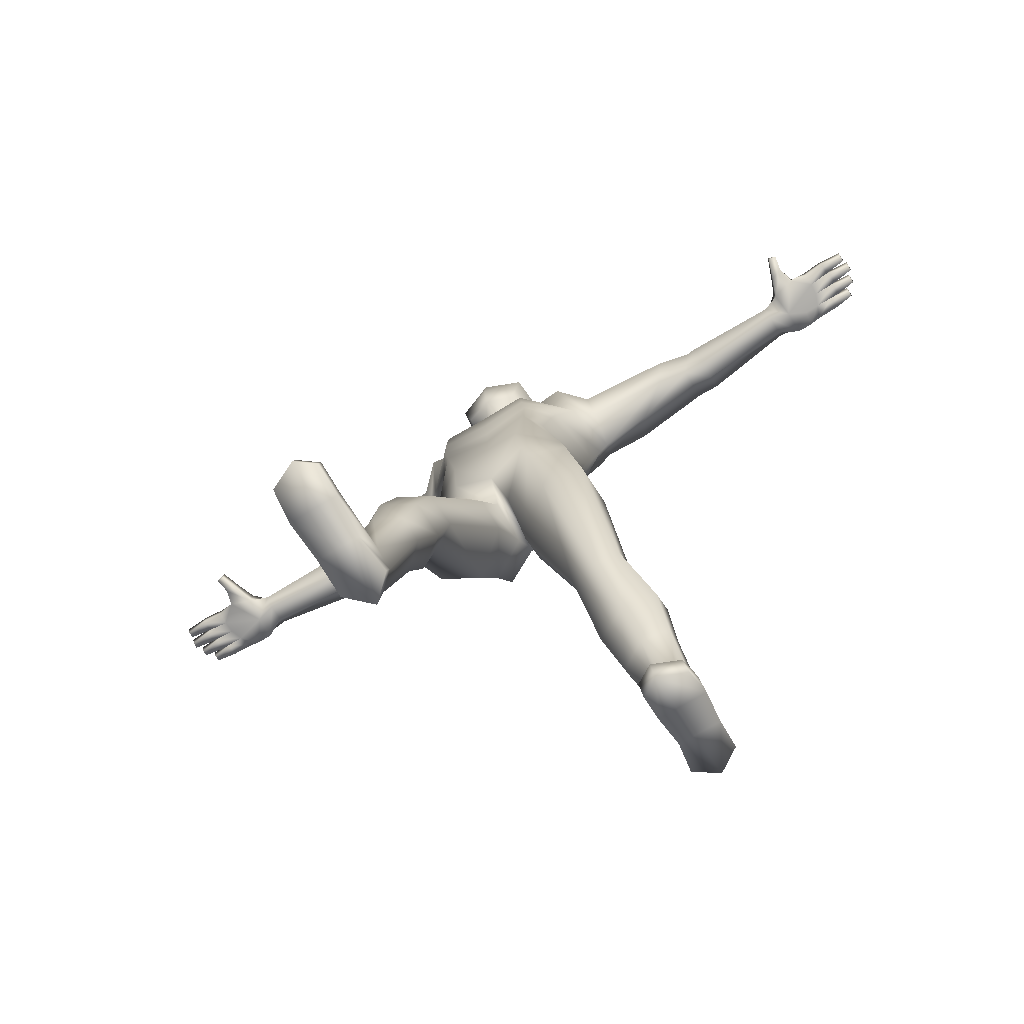
<metadata>
{"format":"obj","ext":"obj","renderer":"f3d","projection":"perspective","resolution":1024,"background":"white","views":[{"elev":-75.5,"azim":-149.3,"up":"+Y"}]}
</metadata>
<code>
v 0.7997 1.48 0.006095
v 0.8063 1.519 0.01564
v 0.837 1.521 0.01575
v 0.8375 1.489 0.06864
v 0.8398 1.489 0.04222
v 0.8899 1.494 0.04092
v 0.8359 1.521 0.06849
v 0.8912 1.494 0.06724
v 0.8382 1.521 0.04207
v 0.8887 1.52 0.04079
v 0.9374 1.492 0.04552
v 0.8899 1.52 0.06711
v 0.9403 1.51 0.06326
v 0.9381 1.492 0.06026
v 0.9393 1.51 0.0422
v 0.8264 1.52 0.09494
v 0.8829 1.52 0.06993
v 0.8279 1.489 0.09509
v 0.8841 1.494 0.07006
v 0.928 1.491 0.07475
v 0.8853 1.495 0.09637
v 0.9287 1.493 0.08948
v 0.8842 1.518 0.09626
v 0.9309 1.509 0.09249
v 0.9299 1.51 0.07143
v 0.8832 1.52 0.01184
v 0.8857 1.494 0.03828
v 0.8385 1.488 0.0159
v 0.8844 1.494 0.01196
v 0.9327 1.491 0.0313
v 0.932 1.491 0.01656
v 0.8845 1.52 0.03816
v 0.9348 1.51 0.0343
v 0.9338 1.51 0.01324
v 0.7515 1.47 0.02011
v 0.7502 1.516 0.02078
v 0.7654 1.514 -0.01819
v 0.7924 1.486 -0.02745
v 0.7915 1.514 -0.02689
v 0.7983 1.49 -0.06078
v 0.7963 1.511 -0.05855
v 0.7664 1.483 -0.01882
v 0.7819 1.485 -0.06298
v 0.7811 1.514 -0.06227
v 0.7155 1.517 0.0553
v 0.7155 1.524 0.09405
v 0.7561 1.522 0.07362
v 0.7155 1.507 0.1171
v 0.7567 1.515 0.1239
v 0.7155 1.476 0.06277
v 0.7578 1.471 0.07334
v 0.758 1.473 0.1236
v 0.7155 1.494 0.03954
v 0.9088 1.491 0.1017
v 0.9106 1.51 0.09838
v 0.9117 1.509 0.1194
v 0.8649 1.518 0.1232
v 0.8661 1.495 0.1233
v 0.9094 1.493 0.1164
v 0.8636 1.52 0.09688
v 0.8649 1.494 0.097
v 0.8161 1.49 0.1238
v 0.8147 1.519 0.1237
v 0.7155 1.483 0.1017
v 0.7899 1.516 0.1252
v 0.7925 1.48 0.1249
v 0.7963 1.521 0.04351
v 0.7979 1.489 0.04366
v 0.1798 1.473 0.1655
v 0.1477 1.559 0.1157
v 0.06462 1.579 0.09357
v 0.1463 1.56 0.02877
v 0.0641 1.581 0.009367
v 0.1803 1.486 -0.04527
v 0.08532 1.078 -0.08509
v 0.1557 1.068 -0.03618
v 0.1704 1.024 -0.01793
v 0.1569 1.05 0.1139
v 0.08531 1.034 0.1725
v 0.09054 0.9486 0.1818
v 0.004207 1.037 0.159
v 0.00404 0.9044 0.1277
v 0.004207 1.078 -0.08509
v 0.004548 0.9274 -0.05421
v 0.1716 0.9997 0.114
v 0.1594 0.1442 -0.1606
v 0.1594 0.1532 -0.2069
v 0.1593 0.0517 -0.2643
v 0.2284 0.1532 -0.2069
v 0.2284 0.1442 -0.1606
v 0.2504 0.05171 -0.2643
v 0.1939 0.138 -0.1286
v 0.2469 0.03624 -0.1846
v 0.1466 0.03623 -0.1846
v 0.1571 0.1181 -0.41
v 0.1966 0.1263 -0.4372
v 0.1571 0.08136 -0.4171
v 0.2529 0.1181 -0.41
v 0.2552 0.08137 -0.4171
v 0.07995 1.508 -0.03336
v 0.004207 1.473 -0.0469
v 0.07129 1.47 0.185
v 0.004207 1.464 0.1735
v 0.061 1.638 0.1009
v 0.004207 1.598 -0.006751
v 0.06573 1.629 0.009241
v 0.004207 1.534 -0.0244
v 0.004207 1.531 0.1568
v 0.004207 1.395 -0.09263
v 0.09658 1.35 0.1742
v 0.1996 1.398 0.001093
v 0.104 1.389 -0.09515
v 0.2039 1.381 0.1172
v 0.004207 1.219 -0.07445
v 0.106 1.219 -0.08717
v 0.1351 1.202 -0.04419
v 0.1467 1.161 0.05578
v 0.06517 1.148 0.1153
v 0.004207 1.151 0.1037
v 0.004207 1.61 -0.08716
v 0.004207 1.62 0.1174
v 0.06927 1.684 0.1168
v 0.004207 1.683 0.1537
v 0.004207 1.759 0.1629
v 0.08398 1.759 -0.06372
v 0.004207 1.759 -0.09518
v 0.004207 1.859 -0.05914
v 0.07062 1.76 0.1248
v 0.06569 1.837 0.09614
v 0.194 0.05174 -0.2645
v 0.1943 0.02736 -0.1389
v 0.4744 1.446 0.09932
v 0.5205 1.44 0.1056
v 0.5205 1.491 0.1438
v 0.4744 1.489 0.1423
v 0.5205 1.546 0.1056
v 0.4744 1.53 0.09929
v 0.4744 1.53 0.06513
v 0.5205 1.547 0.06546
v 0.4961 1.489 0.03829
v 0.5205 1.491 0.03676
v 0.4744 1.446 0.0652
v 0.5205 1.44 0.0655
v 0.4102 1.429 0.05013
v 0.4292 1.478 0.02133
v 0.4079 1.531 0.05363
v 0.3382 1.531 0.104
v 0.3076 1.475 0.1587
v 0.3381 1.417 0.1048
v -0.466 1.446 0.09932
v -0.466 1.446 0.0652
v -0.3297 1.417 0.1048
v -0.2992 1.475 0.1587
v -0.466 1.53 0.09929
v -0.466 1.489 0.1423
v -0.466 1.53 0.06513
v -0.3297 1.531 0.104
v -0.4877 1.489 0.03829
v -0.3995 1.531 0.05363
v -0.4018 1.429 0.05013
v -0.5121 1.44 0.1056
v -0.5121 1.491 0.03676
v -0.5121 1.547 0.06546
v -0.5121 1.546 0.1056
v -0.5121 1.491 0.1438
v -0.1379 0.09677 0.4743
v -0.1856 0.1176 0.5159
v -0.1505 0.06045 0.4016
v -0.1853 0.06036 0.4015
v -0.2417 0.06045 0.4016
v 0.004207 1.856 0.1063
v -0.05727 1.837 0.09614
v -0.07557 1.759 -0.06372
v -0.05727 1.832 -0.04299
v -0.06086 1.684 0.1168
v -0.05732 1.629 0.009241
v -0.05675 1.148 0.1153
v -0.07691 1.034 0.1724
v -0.1383 1.161 0.05578
v -0.1485 1.051 0.1106
v -0.1267 1.202 -0.04419
v -0.09762 1.219 -0.08717
v -0.1472 1.066 -0.03945
v -0.1955 1.381 0.1172
v -0.08816 1.35 0.1742
v -0.06287 1.47 0.185
v -0.1912 1.398 0.001093
v -0.1719 1.486 -0.04527
v -0.07153 1.508 -0.03336
v -0.05259 1.638 0.1009
v -0.0562 1.579 0.09357
v -0.05568 1.581 0.009367
v -0.1879 0.01423 0.2192
v -0.1882 -0.02178 0.2372
v -0.2465 -0.009162 0.2624
v -0.1483 0.02432 0.2457
v -0.1483 -0.009162 0.2624
v -0.1852 0.2116 0.4567
v -0.2197 0.197 0.4275
v -0.2382 0.09677 0.4743
v -0.2197 0.1759 0.3853
v -0.1507 0.197 0.4275
v -0.1617 1.02 -0.02614
v -0.1635 1.003 0.106
v -0.07691 1.078 -0.08509
v -0.0826 0.955 0.1777
v -0.0826 0.9897 -0.06942
v -0.1379 1.56 0.02877
v -0.1393 1.559 0.1157
v -0.1714 1.473 0.1655
v 0.1967 0.06833 -0.35
v 0.2605 0.06817 -0.3491
v 0.197 0.08674 -0.4448
v 0.2578 0.1147 -0.3431
v 0.1556 0.06815 -0.3491
v 0.1568 0.1147 -0.3431
v 0.1963 0.1346 -0.3434
v 0.1939 0.1597 -0.2402
v -0.1507 0.1759 0.3853
v -0.148 0.06238 0.3007
v -0.1875 0.07801 0.2884
v -0.1852 0.1607 0.3549
v -0.2491 0.06238 0.3007
v -0.1468 0.02183 0.3244
v -0.188 0.02143 0.3236
v -0.2517 0.02183 0.3244
v -0.2441 0.02432 0.2457
v 0.09315 0.4166 -0.1901
v 0.1145 0.3135 -0.199
v 0.09072 0.4243 -0.1097
v 0.1133 0.3166 -0.1453
v 0.1615 0.4334 -0.2228
v 0.1704 0.3357 -0.2251
v 0.2354 0.4514 -0.1821
v 0.2303 0.348 -0.1964
v 0.2335 0.4563 -0.109
v 0.2291 0.3512 -0.1427
v 0.1575 0.4411 -0.06155
v 0.1672 0.3523 -0.09184
v -0.1492 0.4935 0.325
v -0.1586 0.4039 0.3552
v -0.1047 0.343 0.3345
v -0.2251 0.476 0.2781
v -0.2204 0.372 0.3155
v -0.2268 0.4265 0.2238
v -0.2216 0.3367 0.2749
v -0.1527 0.3868 0.2038
v -0.1617 0.3095 0.2597
v -0.08454 0.394 0.241
v -0.1058 0.3078 0.2939
v -0.08237 0.4507 0.298
v 0.1837 0.9367 0.09585
v 0.2006 0.8138 0.06246
v 0.1769 0.9881 -0.009248
v 0.1015 0.8803 0.1411
v 0.1126 0.7523 0.09137
v 0.09134 0.9942 -0.06503
v 0.2057 0.8606 -0.03318
v 0.1213 0.8483 -0.08525
v 0.09644 0.968 -0.0471
v 0.01779 0.8878 -0.003394
v 0.02808 0.7734 -0.05257
v 0.01764 0.8775 0.08933
v 0.02408 0.754 0.01222
v -0.009493 0.8798 0.08944
v -0.0172 0.7553 0.1164
v -0.01781 0.7191 0.05554
v -0.09409 0.8922 0.1395
v -0.1093 0.8125 0.1668
v -0.00903 0.8792 -0.00382
v -0.08757 0.9602 -0.05332
v -0.1681 0.9807 -0.02033
v -0.1078 0.7452 -0.02317
v -0.1757 0.9413 0.08525
v -0.1945 0.8305 0.09746
v -0.1941 0.7906 -0.001354
v 0.1715 1.266 0.09822
v 0.1526 1.281 -0.03516
v 0.004207 1.261 -0.08288
v 0.1129 1.274 -0.0905
v 0.0826 1.244 0.1417
v 0.004207 1.246 0.1266
v -0.07418 1.244 0.1417
v -0.1631 1.266 0.09822
v -0.1045 1.274 -0.0905
v -0.1442 1.281 -0.03516
v 0.236 1.425 0.03908
v 0.2334 1.479 0.008272
v 0.2282 1.553 0.04324
v 0.2256 1.553 0.115
v 0.2121 1.474 0.1549
v 0.2249 1.399 0.1144
v -0.2275 1.425 0.03908
v -0.2165 1.399 0.1144
v -0.2037 1.474 0.1549
v -0.2172 1.553 0.115
v -0.2198 1.553 0.04324
v -0.4208 1.478 0.02133
v -0.225 1.479 0.008272
v 0.004207 1.683 -0.09993
v 0.07485 1.683 -0.06624
v -0.05526 1.628 -0.06496
v -0.06644 1.683 -0.06624
v -0.07327 1.682 0.02366
v 0.06367 1.628 -0.06496
v 0.08169 1.682 0.02366
v -0.0622 1.76 0.1248
v -0.0827 1.758 0.01961
v 0.09112 1.758 0.01961
v -0.06632 1.841 0.0243
v 0.07474 1.841 0.0243
v 0.06569 1.832 -0.04299
v 0.004207 1.873 0.02662
v -0.5121 1.44 0.0655
v -0.7071 1.483 0.1017
v -0.7071 1.494 0.03954
v -0.7071 1.517 0.0553
v -0.7071 1.524 0.09405
v -0.7071 1.507 0.1171
v -0.8552 1.52 0.09688
v -0.818 1.52 0.09494
v -0.8195 1.489 0.09509
v -0.8758 1.518 0.09626
v -0.8769 1.495 0.09637
v -0.7913 1.48 0.006094
v -0.7894 1.489 0.04366
v -0.8314 1.489 0.04222
v -0.8076 1.49 0.1238
v -0.7841 1.48 0.1249
v -0.7496 1.473 0.1236
v -0.7494 1.471 0.07334
v -0.7431 1.47 0.02011
v -0.829 1.489 0.06864
v -0.7979 1.519 0.01564
v -0.8286 1.521 0.01575
v -0.7879 1.521 0.04351
v -0.7477 1.522 0.07362
v -0.8298 1.521 0.04207
v -0.8275 1.521 0.06848
v -0.7483 1.515 0.1239
v -0.7815 1.516 0.1252
v -0.8063 1.519 0.1237
v -0.8565 1.518 0.1232
v -0.8576 1.495 0.1233
v -0.8564 1.494 0.097
v -0.9004 1.491 0.1017
v -0.901 1.493 0.1164
v -0.9022 1.51 0.09838
v -0.9032 1.509 0.1194
v -0.7071 1.476 0.06277
v -0.7418 1.516 0.02078
v -0.7879 1.511 -0.05855
v -0.7726 1.514 -0.06227
v -0.7899 1.49 -0.06078
v -0.758 1.483 -0.01882
v -0.7735 1.485 -0.06298
v -0.7569 1.514 -0.01819
v -0.7839 1.486 -0.02745
v -0.783 1.514 -0.02689
v -0.9235 1.491 0.01656
v -0.9242 1.491 0.0313
v -0.9264 1.51 0.0343
v -0.8748 1.52 0.01184
v -0.9254 1.51 0.01324
v -0.876 1.52 0.03816
v -0.876 1.494 0.01196
v -0.8773 1.494 0.03828
v -0.8301 1.488 0.0159
v -0.9196 1.491 0.07475
v -0.9202 1.493 0.08948
v -0.9225 1.509 0.09249
v -0.8744 1.52 0.06993
v -0.9215 1.51 0.07143
v -0.8757 1.494 0.07005
v -0.929 1.492 0.04552
v -0.9297 1.492 0.06026
v -0.9319 1.51 0.06325
v -0.8827 1.494 0.06724
v -0.8815 1.494 0.04091
v -0.8815 1.52 0.06711
v -0.8803 1.52 0.04079
v -0.9309 1.51 0.0422
v 0.182 1.33 0.1119
v 0.1616 1.34 -0.02372
v 0.1085 1.322 -0.09574
v 0.004207 1.319 -0.09067
v 0.08959 1.297 0.1608
v 0.004207 1.296 0.1439
v -0.08117 1.297 0.1608
v 0.006572 1.346 0.1554
v -0.1736 1.33 0.1119
v -0.1 1.322 -0.09574
v -0.09561 1.389 -0.09515
v -0.1532 1.34 -0.02372
v -0.1931 0.5435 0.1392
v -0.1913 0.5928 0.1895
v -0.1405 0.5032 0.125
v -0.07914 0.5342 0.1439
v -0.07731 0.5836 0.1941
v -0.1366 0.6005 0.2188
v 0.1516 0.5892 -0.1897
v 0.08913 0.5975 -0.1538
v 0.203 0.6039 -0.1446
v 0.1976 0.5953 -0.07216
v 0.08384 0.5892 -0.08265
v 0.1414 0.5783 -0.05078
v 0.7948 1.52 0.09589
v 0.7962 1.489 0.09604
v -0.7878 1.489 0.09604
v -0.7863 1.52 0.09589
f 1 2 3
f 4 5 6
f 7 4 8
f 9 7 10
f 5 9 6
f 6 10 11
f 10 12 13
f 12 8 14
f 8 6 14
f 11 15 13
f 7 16 17
f 18 4 19
f 4 7 19
f 19 17 20
f 21 19 22
f 17 23 24
f 23 21 22
f 20 25 24
f 3 9 26
f 9 5 27
f 28 3 29
f 5 28 29
f 27 29 30
f 29 26 31
f 32 27 30
f 26 32 33
f 31 34 33
f 35 36 37
f 1 35 38
f 36 2 39
f 2 1 38
f 39 38 40
f 37 39 41
f 38 42 40
f 42 37 43
f 41 40 44
f 45 36 35
f 46 47 36
f 48 49 47
f 50 51 52
f 53 35 51
f 54 55 56
f 57 58 59
f 60 57 56
f 58 61 59
f 61 60 54
f 62 18 61
f 16 63 60
f 63 62 58
f 48 64 49
f 49 52 65
f 63 65 66
f 7 47 16
f 63 16 65
f 49 65 47
f 9 67 47
f 2 36 47
f 2 67 3
f 5 4 51
f 4 18 51
f 1 68 51
f 52 51 66
f 62 66 18
f 1 28 5
f 23 16 21
f 60 61 18
f 69 70 71
f 70 72 73
f 72 74 73
f 75 76 77
f 78 79 80
f 79 81 82
f 83 75 84
f 76 78 85
f 86 87 88
f 89 90 91
f 90 92 93
f 92 86 94
f 95 96 97
f 96 98 99
f 73 100 101
f 102 71 103
f 71 73 104
f 105 106 107
f 108 71 104
f 101 100 109
f 102 103 110
f 111 112 100
f 113 69 102
f 114 115 83
f 116 76 115
f 117 78 116
f 117 118 79
f 119 81 79
f 106 105 120
f 121 104 122
f 123 122 124
f 125 126 127
f 124 128 129
f 130 91 131
f 94 88 131
f 132 133 134
f 133 64 48
f 135 134 136
f 134 48 46
f 137 136 138
f 136 46 45
f 138 139 140
f 139 45 53
f 140 141 142
f 141 53 143
f 142 143 133
f 143 50 64
f 142 144 140
f 140 145 146
f 138 146 147
f 137 147 148
f 149 132 148
f 132 149 142
f 150 151 152
f 152 153 150
f 154 155 153
f 156 154 157
f 158 156 159
f 151 158 160
f 151 150 161
f 158 151 162
f 156 158 163
f 154 156 164
f 155 154 164
f 150 155 165
f 166 167 168
f 169 167 170
f 124 171 172
f 173 174 127
f 123 124 175
f 121 123 175
f 120 105 176
f 119 177 178
f 179 180 178
f 179 181 180
f 181 182 183
f 114 83 182
f 184 185 186
f 187 188 189
f 186 185 103
f 101 109 189
f 108 121 190
f 105 107 176
f 191 190 192
f 186 103 191
f 192 107 101
f 193 194 195
f 196 197 193
f 198 167 166
f 199 200 198
f 201 170 199
f 202 166 168
f 183 203 204
f 83 84 205
f 178 206 82
f 180 204 206
f 205 207 203
f 208 192 188
f 209 191 192
f 210 186 191
f 130 211 212
f 211 213 212
f 91 212 89
f 212 99 214
f 88 215 211
f 215 97 213
f 87 216 215
f 216 95 97
f 89 214 217
f 214 98 96
f 218 217 87
f 217 96 216
f 219 220 221
f 220 196 193
f 222 221 201
f 221 193 223
f 168 224 219
f 224 197 220
f 169 225 168
f 225 194 224
f 201 223 226
f 223 227 195
f 170 226 169
f 226 195 194
f 228 229 230
f 229 87 231
f 232 233 229
f 233 218 87
f 234 235 233
f 235 89 218
f 236 237 235
f 237 90 89
f 238 239 237
f 239 92 90
f 230 231 238
f 231 86 239
f 240 241 242
f 241 198 202
f 243 244 240
f 244 199 241
f 245 246 243
f 246 201 244
f 247 248 245
f 248 222 246
f 249 250 247
f 250 219 248
f 251 242 250
f 242 202 219
f 85 252 77
f 252 253 254
f 80 255 85
f 255 256 252
f 77 254 257
f 254 258 259
f 257 260 261
f 260 259 262
f 82 263 80
f 263 264 255
f 84 261 263
f 261 262 263
f 82 265 84
f 265 266 267
f 206 268 265
f 268 269 266
f 84 270 207
f 270 267 271
f 207 271 272
f 271 273 272
f 204 274 268
f 274 275 269
f 203 272 274
f 272 276 275
f 277 117 116
f 278 116 115
f 114 279 280
f 281 118 277
f 118 281 119
f 119 282 283
f 284 179 177
f 182 285 114
f 285 182 286
f 286 181 284
f 144 287 145
f 287 111 74
f 145 288 289
f 288 74 289
f 146 289 290
f 289 72 290
f 147 290 291
f 290 70 291
f 113 292 291
f 292 149 291
f 149 292 144
f 292 113 111
f 160 293 294
f 293 187 294
f 210 295 184
f 295 153 152
f 153 295 157
f 295 210 209
f 157 296 159
f 296 209 208
f 159 297 298
f 297 208 188
f 298 299 293
f 299 188 293
f 120 300 301
f 300 126 125
f 302 303 120
f 303 173 300
f 302 176 304
f 175 304 176
f 106 305 306
f 104 106 122
f 173 303 304
f 307 308 304
f 125 309 306
f 122 306 128
f 174 173 310
f 172 310 307
f 128 309 311
f 125 312 311
f 127 174 310
f 312 127 311
f 129 311 171
f 171 313 310
f 314 161 315
f 162 314 316
f 163 162 316
f 164 163 317
f 165 164 318
f 161 165 319
f 320 321 322
f 323 324 321
f 325 326 327
f 328 322 329
f 330 329 331
f 325 332 331
f 333 331 322
f 327 326 331
f 334 335 336
f 334 336 337
f 338 339 337
f 340 337 341
f 342 341 321
f 339 321 337
f 342 328 329
f 340 341 330
f 319 340 315
f 342 343 344
f 321 320 342
f 328 344 345
f 345 346 320
f 344 347 345
f 320 348 349
f 343 349 347
f 346 347 349
f 316 350 331
f 350 315 330
f 319 318 337
f 318 317 351
f 317 316 332
f 352 353 354
f 355 356 357
f 358 354 355
f 357 353 352
f 359 352 354
f 334 359 358
f 351 357 359
f 325 358 332
f 332 355 357
f 360 361 362
f 363 364 362
f 365 362 361
f 366 360 363
f 367 361 366
f 327 367 366
f 368 366 335
f 338 365 367
f 335 363 338
f 369 370 371
f 323 371 370
f 372 373 371
f 324 370 374
f 374 369 372
f 333 374 339
f 322 324 374
f 339 372 321
f 375 376 377
f 378 376 379
f 380 377 376
f 381 382 377
f 379 375 381
f 327 379 338
f 338 381 339
f 339 380 378
f 333 378 379
f 325 368 335
f 113 383 384
f 383 277 278
f 111 384 385
f 384 278 280
f 279 386 385
f 386 109 385
f 110 387 113
f 387 281 383
f 281 387 282
f 387 110 388
f 282 388 389
f 388 390 185
f 184 391 389
f 391 284 283
f 285 392 279
f 392 393 109
f 393 392 187
f 392 285 394
f 187 394 184
f 394 286 391
f 245 395 247
f 243 396 245
f 247 397 398
f 251 249 399
f 251 399 400
f 240 400 396
f 273 397 276
f 267 398 273
f 266 399 398
f 276 395 275
f 269 275 400
f 266 269 399
f 401 402 259
f 403 401 258
f 404 403 253
f 401 232 402
f 402 228 405
f 403 234 232
f 404 236 234
f 402 405 264
f 406 256 405
f 406 404 253
f 406 405 230
f 406 238 404
f 28 1 3
f 8 4 6
f 12 7 8
f 7 12 10
f 9 10 6
f 10 15 11
f 15 10 13
f 13 12 14
f 6 11 14
f 14 11 13
f 16 23 17
f 21 18 19
f 7 17 19
f 17 25 20
f 19 20 22
f 25 17 24
f 24 23 22
f 22 20 24
f 9 32 26
f 32 9 27
f 3 26 29
f 27 5 29
f 29 31 30
f 26 34 31
f 33 32 30
f 34 26 33
f 30 31 33
f 42 35 37
f 35 42 38
f 37 36 39
f 39 2 38
f 41 39 40
f 44 37 41
f 42 43 40
f 37 44 43
f 40 43 44
f 53 45 35
f 45 46 36
f 46 48 47
f 64 50 52
f 50 53 51
f 59 54 56
f 56 57 59
f 55 60 56
f 61 54 59
f 60 55 54
f 58 62 61
f 63 57 60
f 57 63 58
f 64 52 49
f 52 66 65
f 62 63 66
f 47 407 16
f 16 407 65
f 65 407 47
f 7 9 47
f 67 2 47
f 67 9 3
f 68 5 51
f 18 408 51
f 35 1 51
f 51 408 66
f 66 408 18
f 68 1 5
f 16 18 21
f 16 60 18
f 102 69 71
f 71 70 73
f 74 100 73
f 257 75 77
f 85 78 80
f 80 79 82
f 75 257 84
f 77 76 85
f 94 86 88
f 90 93 91
f 92 131 93
f 131 92 94
f 96 213 97
f 213 96 99
f 107 73 101
f 71 108 103
f 73 106 104
f 106 73 107
f 121 108 104
f 100 112 109
f 103 390 110
f 74 111 100
f 110 113 102
f 115 75 83
f 76 75 115
f 78 76 116
f 78 117 79
f 118 119 79
f 305 106 120
f 123 121 122
f 122 128 124
f 312 125 127
f 171 124 129
f 91 93 131
f 88 130 131
f 135 132 134
f 134 133 48
f 137 135 136
f 136 134 46
f 136 139 138
f 139 136 45
f 139 141 140
f 141 139 53
f 141 143 142
f 53 50 143
f 132 142 133
f 133 143 64
f 144 145 140
f 138 140 146
f 137 138 147
f 135 137 148
f 132 135 148
f 149 144 142
f 151 160 152
f 153 155 150
f 157 154 153
f 159 156 157
f 298 158 159
f 158 298 160
f 314 151 161
f 151 314 162
f 158 162 163
f 156 163 164
f 165 155 164
f 161 150 165
f 167 169 168
f 167 200 170
f 307 124 172
f 126 173 127
f 124 307 175
f 190 121 175
f 302 120 176
f 81 119 178
f 177 179 178
f 181 183 180
f 182 205 183
f 83 205 182
f 210 184 186
f 393 187 189
f 185 390 103
f 109 393 189
f 191 108 190
f 107 192 176
f 190 176 192
f 103 108 191
f 189 192 101
f 227 193 195
f 197 194 193
f 202 198 166
f 200 167 198
f 170 200 199
f 219 202 168
f 180 183 204
f 84 207 205
f 81 178 82
f 178 180 206
f 183 205 203
f 192 189 188
f 208 209 192
f 209 210 191
f 91 130 212
f 213 99 212
f 212 214 89
f 99 98 214
f 130 88 211
f 211 215 213
f 88 87 215
f 215 216 97
f 218 89 217
f 217 214 96
f 217 216 87
f 96 95 216
f 222 219 221
f 221 220 193
f 221 223 201
f 193 227 223
f 224 220 219
f 197 196 220
f 225 224 168
f 194 197 224
f 170 201 226
f 226 223 195
f 226 225 169
f 225 226 194
f 229 231 230
f 87 86 231
f 228 232 229
f 229 233 87
f 232 234 233
f 233 235 218
f 234 236 235
f 235 237 89
f 236 238 237
f 237 239 90
f 231 239 238
f 86 92 239
f 251 240 242
f 242 241 202
f 244 241 240
f 199 198 241
f 246 244 243
f 201 199 244
f 248 246 245
f 222 201 246
f 250 248 247
f 219 222 248
f 249 251 250
f 250 242 219
f 252 254 77
f 253 258 254
f 255 252 85
f 256 253 252
f 254 260 257
f 260 254 259
f 84 257 261
f 261 260 262
f 263 255 80
f 264 256 255
f 82 84 263
f 262 264 263
f 265 270 84
f 270 265 267
f 82 206 265
f 265 268 266
f 270 271 207
f 267 273 271
f 203 207 272
f 273 276 272
f 206 204 268
f 268 274 269
f 204 203 274
f 274 272 275
f 278 277 116
f 280 278 115
f 115 114 280
f 118 117 277
f 281 282 119
f 177 119 283
f 283 284 177
f 285 279 114
f 182 181 286
f 181 179 284
f 287 288 145
f 288 287 74
f 146 145 289
f 74 72 289
f 147 146 290
f 72 70 290
f 148 147 291
f 70 69 291
f 69 113 291
f 149 148 291
f 292 287 144
f 287 292 111
f 152 160 294
f 187 184 294
f 295 294 184
f 294 295 152
f 295 296 157
f 296 295 209
f 296 297 159
f 297 296 208
f 297 299 298
f 299 297 188
f 160 298 293
f 188 187 293
f 305 120 301
f 301 300 125
f 303 300 120
f 173 126 300
f 303 302 304
f 190 175 176
f 305 301 306
f 106 306 122
f 308 173 304
f 175 307 304
f 301 125 306
f 306 309 128
f 173 308 310
f 310 308 307
f 129 128 311
f 309 125 311
f 313 127 310
f 127 313 311
f 311 313 171
f 172 171 310
f 350 314 315
f 314 350 316
f 317 163 316
f 318 164 317
f 319 165 318
f 315 161 319
f 345 320 322
f 324 322 321
f 368 325 327
f 322 409 329
f 329 409 331
f 326 325 331
f 331 409 322
f 333 327 331
f 335 338 336
f 351 334 337
f 336 338 337
f 337 410 341
f 341 410 321
f 321 410 337
f 341 342 329
f 341 329 330
f 340 330 315
f 328 342 344
f 320 343 342
f 322 328 345
f 346 348 320
f 347 346 345
f 343 320 349
f 344 343 347
f 348 346 349
f 332 316 331
f 331 350 330
f 340 319 337
f 337 318 351
f 351 317 332
f 353 356 354
f 356 353 357
f 354 356 355
f 359 357 352
f 358 359 354
f 325 334 358
f 334 351 359
f 358 355 332
f 351 332 357
f 364 360 362
f 365 363 362
f 367 365 361
f 360 364 363
f 361 360 366
f 368 327 366
f 366 363 335
f 327 338 367
f 363 365 338
f 373 369 371
f 324 323 370
f 323 372 371
f 370 369 374
f 369 373 372
f 374 372 339
f 333 322 374
f 372 323 321
f 382 375 377
f 376 375 379
f 378 380 376
f 380 381 377
f 375 382 381
f 379 381 338
f 381 380 339
f 333 339 378
f 327 333 379
f 334 325 335
f 111 113 384
f 384 383 278
f 112 111 385
f 385 384 280
f 280 279 385
f 109 112 385
f 387 383 113
f 281 277 383
f 387 388 282
f 110 390 388
f 283 282 389
f 389 388 185
f 185 184 389
f 389 391 283
f 392 386 279
f 386 392 109
f 392 394 187
f 285 286 394
f 394 391 184
f 286 284 391
f 395 397 247
f 396 395 245
f 249 247 398
f 249 398 399
f 240 251 400
f 243 240 396
f 397 395 276
f 398 397 273
f 267 266 398
f 395 396 275
f 275 396 400
f 269 400 399
f 402 262 259
f 401 259 258
f 403 258 253
f 232 228 402
f 228 230 405
f 401 403 232
f 403 404 234
f 262 402 264
f 256 264 405
f 256 406 253
f 238 406 230
f 238 236 404

</code>
